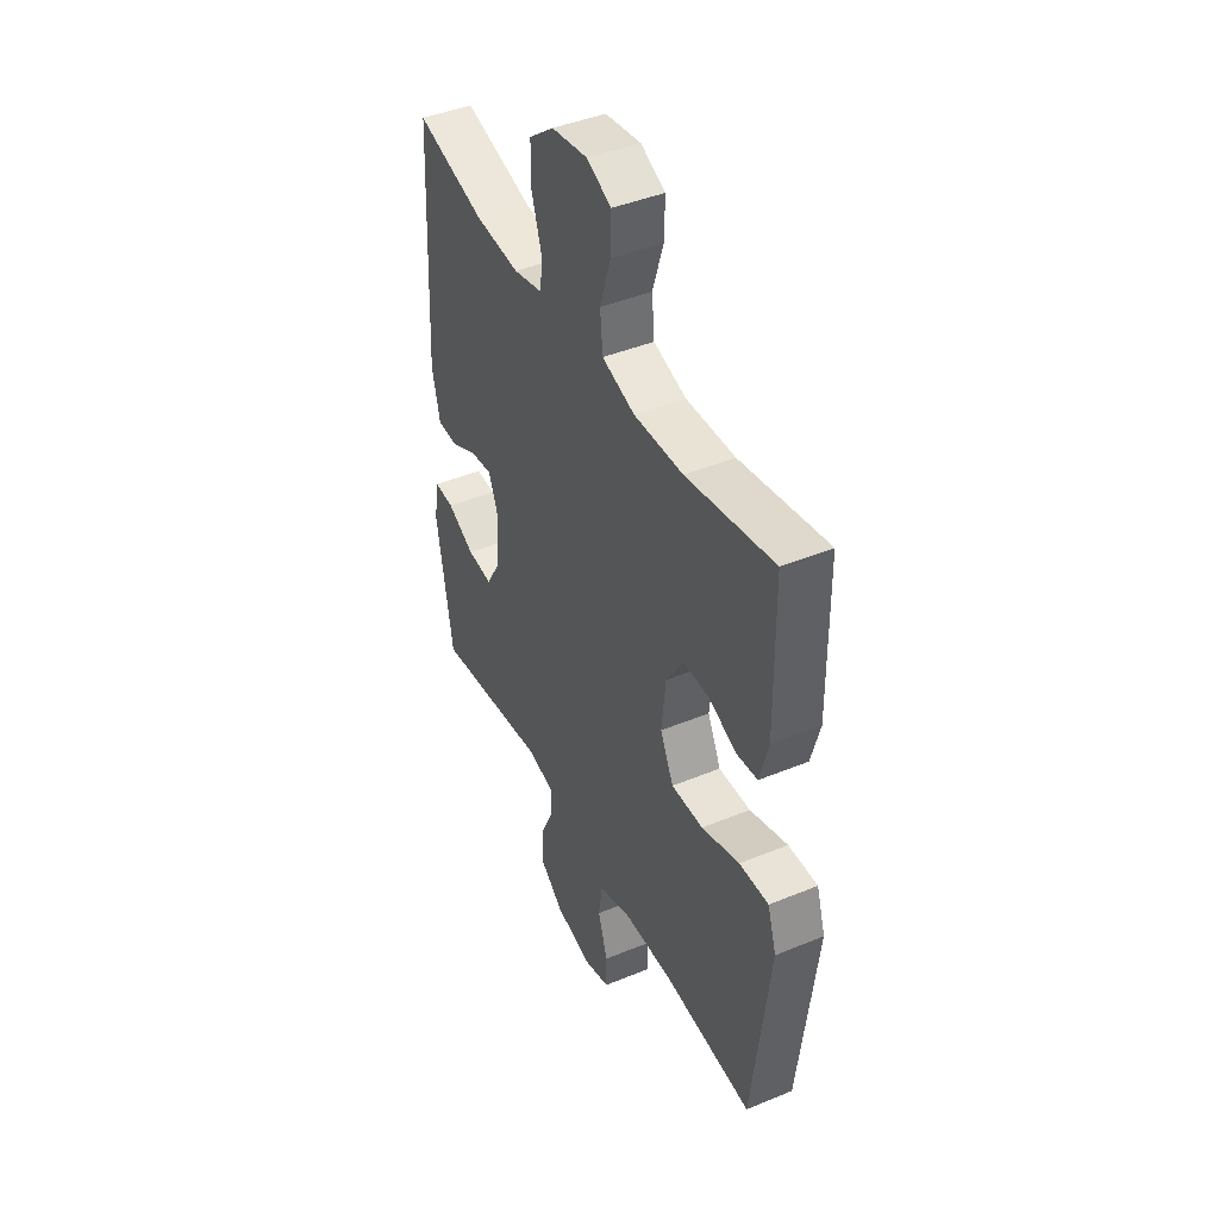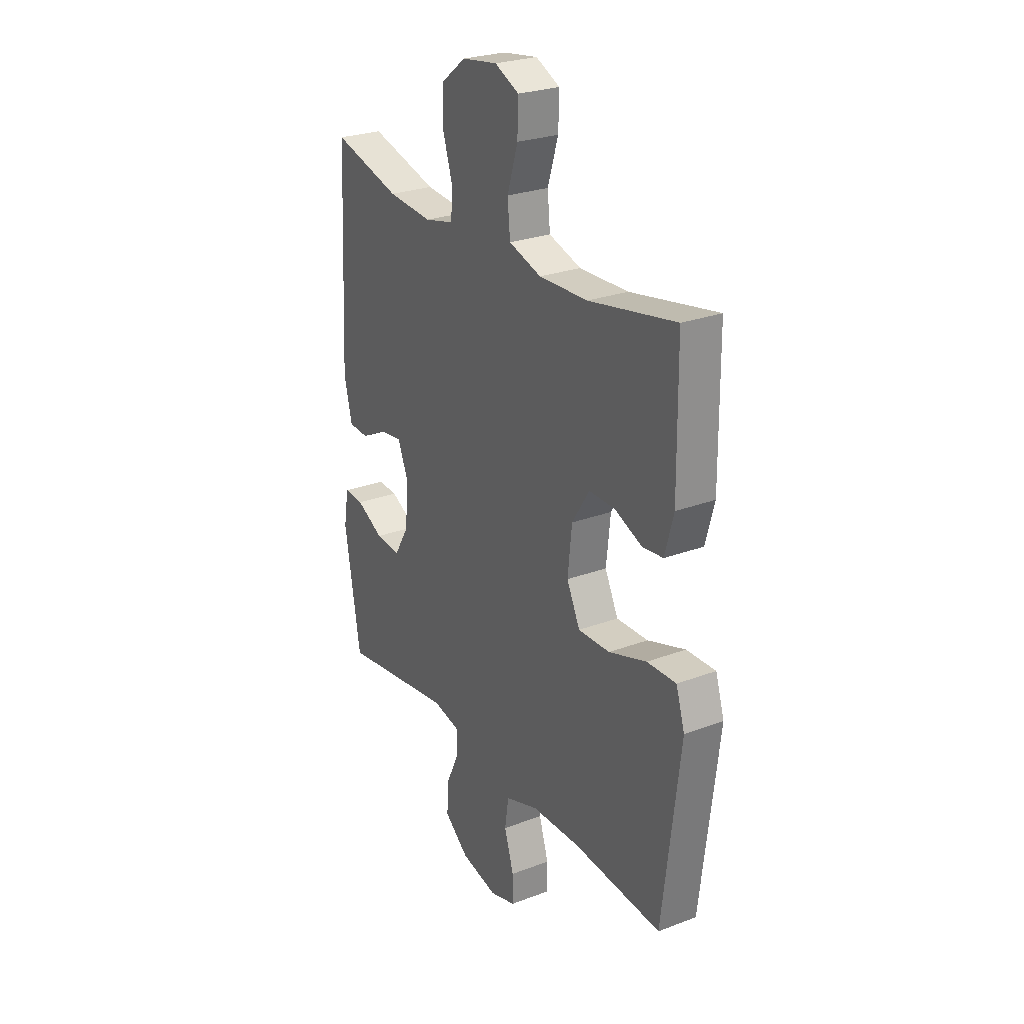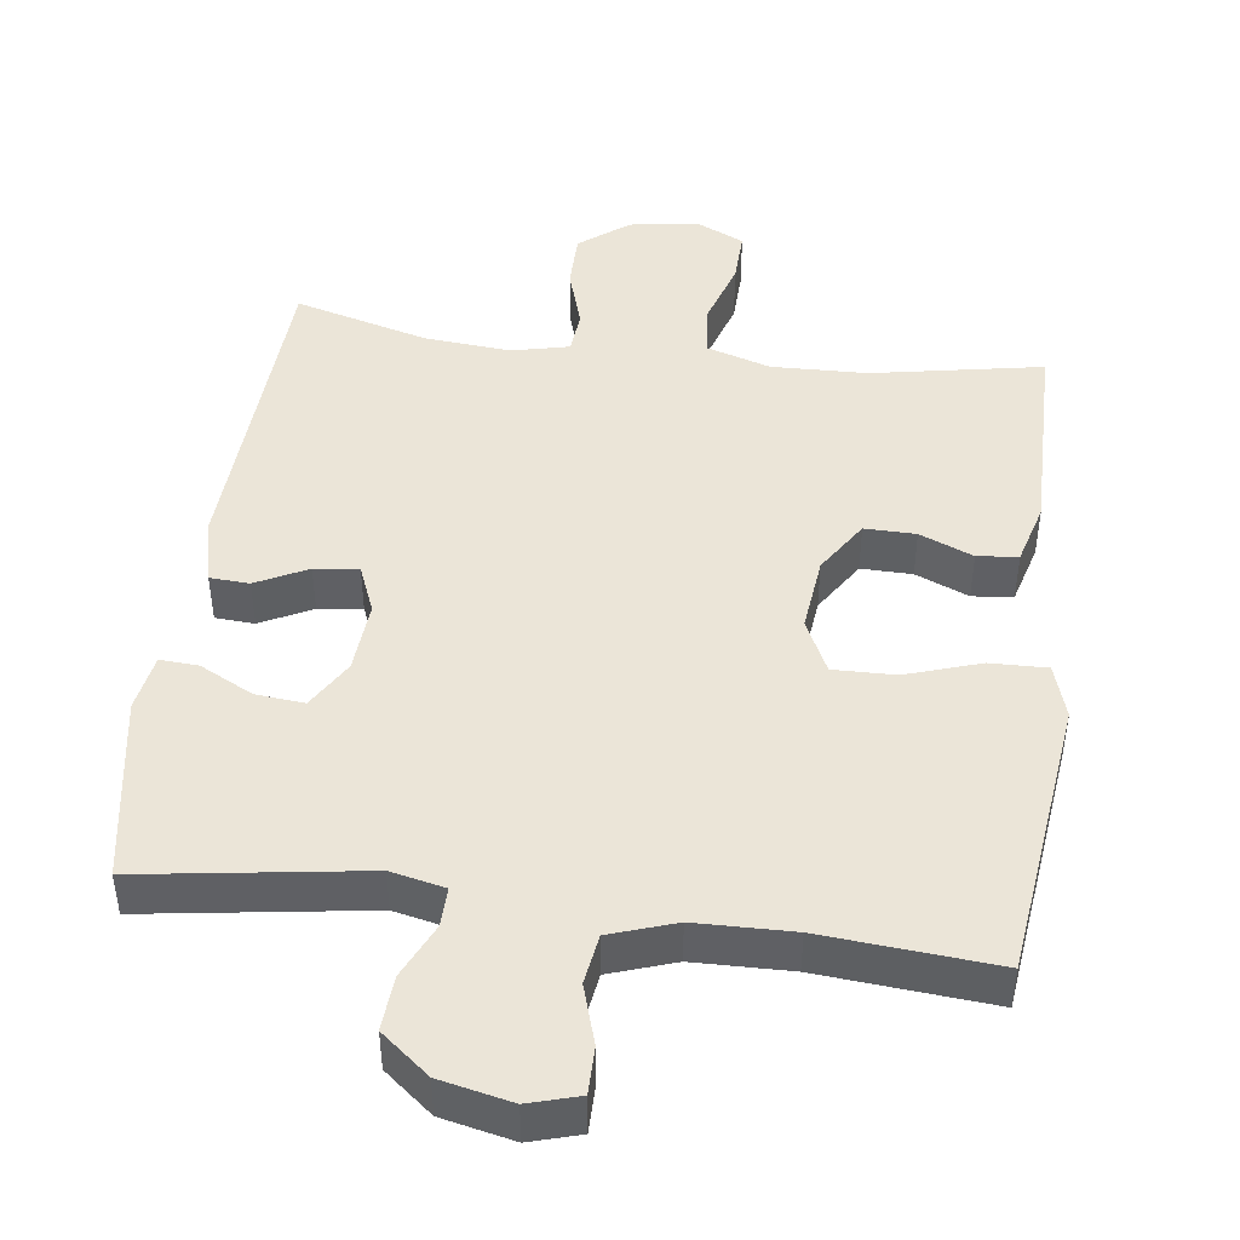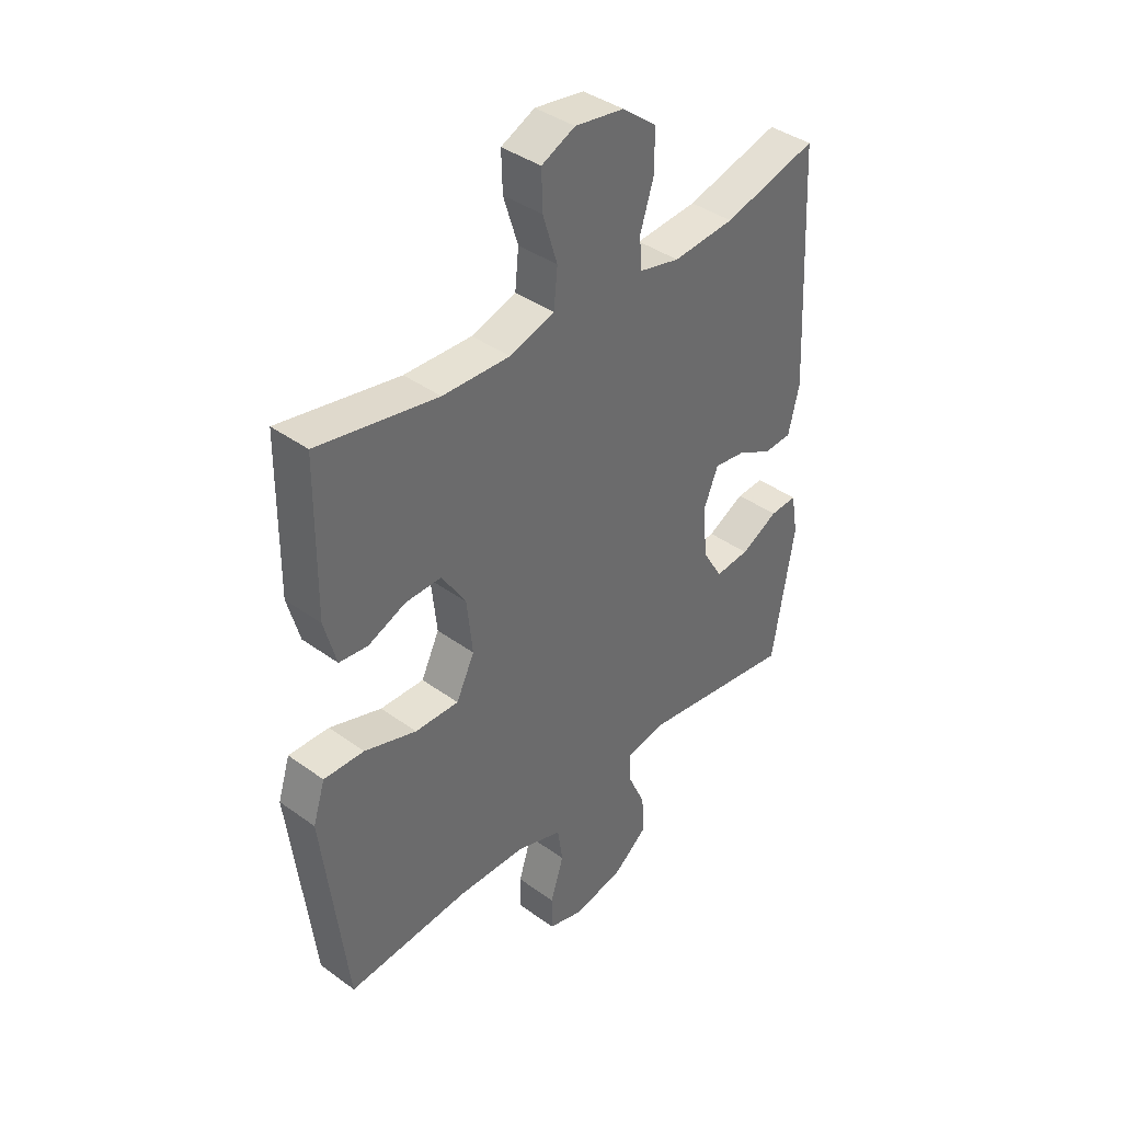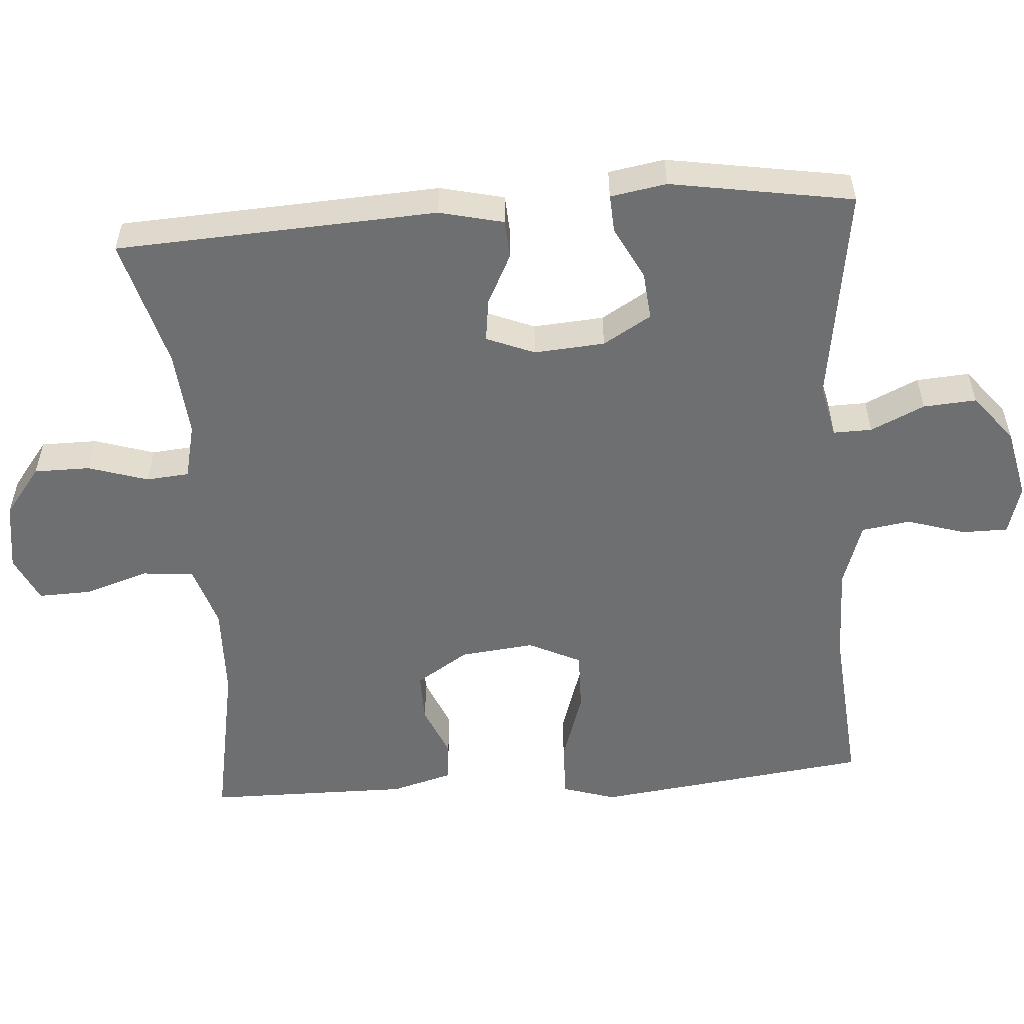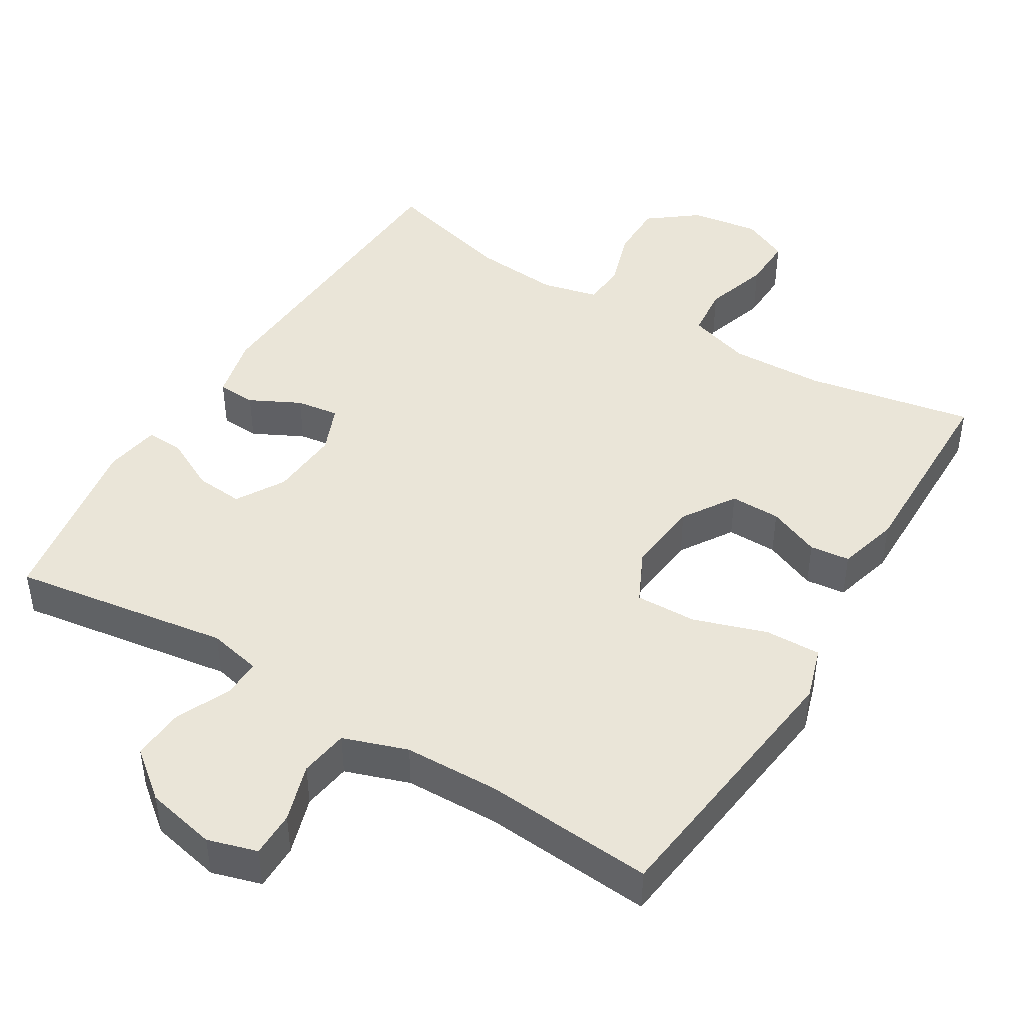
<metadata>
{"format":"obj","ext":"obj","renderer":"f3d","projection":"perspective","resolution":1024,"background":"white","views":[{"elev":43.3,"azim":-116.0,"up":"+Z"},{"elev":26.2,"azim":-120.8,"up":"+Z"},{"elev":45.6,"azim":-172.5,"up":"+Y"},{"elev":39.5,"azim":-48.0,"up":"+Z"},{"elev":-54.5,"azim":94.3,"up":"+Y"},{"elev":44.8,"azim":-148.7,"up":"+Y"}]}
</metadata>
<code>
v 0.5 0.07 -0.5
v 0.2 0.07 -0.455
v 0.127 0.07 -0.471
v 0.128 0.07 -0.524
v 0.162 0.07 -0.598
v 0.167 0.07 -0.671
v 0.102 0.07 -0.723
v 0.005 0.07 -0.744
v -0.063 0.07 -0.724
v -0.063 0.07 -0.661
v -0.038 0.07 -0.581
v -0.048 0.07 -0.514
v -0.136 0.07 -0.484
v -0.267 0.07 -0.481
v -0.5 0.07 -0.5
v -0.532 0.07 -0.236
v -0.546 0.07 -0.12
v -0.523 0.07 -0.047
v -0.446 0.07 -0.049
v -0.346 0.07 -0.082
v -0.262 0.07 -0.084
v -0.227 0.07 -0.012
v -0.238 0.07 0.09
v -0.284 0.07 0.162
v -0.353 0.07 0.161
v -0.425 0.07 0.131
v -0.48 0.07 0.137
v -0.503 0.07 0.221
v -0.5 0.07 0.5
v -0.27 0.07 0.457
v -0.141 0.07 0.453
v -0.055 0.07 0.48
v -0.048 0.07 0.551
v -0.076 0.07 0.64
v -0.078 0.07 0.712
v -0.014 0.07 0.742
v 0.08 0.07 0.728
v 0.146 0.07 0.677
v 0.146 0.07 0.6
v 0.12 0.07 0.518
v 0.125 0.07 0.459
v 0.202 0.07 0.441
v 0.32 0.07 0.451
v 0.5 0.07 0.5
v 0.522 0.07 0.059
v 0.501 0.07 -0.029
v 0.448 0.07 -0.032
v 0.379 0.07 0.003
v 0.32 0.07 0.011
v 0.293 0.07 -0.055
v 0.3 0.07 -0.152
v 0.339 0.07 -0.218
v 0.405 0.07 -0.212
v 0.477 0.07 -0.175
v 0.529 0.07 -0.172
v 0.542 0.07 -0.249
v 0.5 0 -0.5
v 0.2 0 -0.455
v 0.127 0 -0.471
v 0.128 0 -0.524
v 0.162 0 -0.598
v 0.167 0 -0.671
v 0.102 0 -0.723
v 0.005 0 -0.744
v -0.063 0 -0.724
v -0.063 0 -0.661
v -0.038 0 -0.581
v -0.048 0 -0.514
v -0.136 0 -0.484
v -0.267 0 -0.481
v -0.5 0 -0.5
v -0.532 0 -0.236
v -0.546 0 -0.12
v -0.523 0 -0.047
v -0.446 0 -0.049
v -0.346 0 -0.082
v -0.262 0 -0.084
v -0.227 0 -0.012
v -0.238 0 0.09
v -0.284 0 0.162
v -0.353 0 0.161
v -0.425 0 0.131
v -0.48 0 0.137
v -0.503 0 0.221
v -0.5 0 0.5
v -0.27 0 0.457
v -0.141 0 0.453
v -0.055 0 0.48
v -0.048 0 0.551
v -0.076 0 0.64
v -0.078 0 0.712
v -0.014 0 0.742
v 0.08 0 0.728
v 0.146 0 0.677
v 0.146 0 0.6
v 0.12 0 0.518
v 0.125 0 0.459
v 0.202 0 0.441
v 0.32 0 0.451
v 0.5 0 0.5
v 0.522 0 0.059
v 0.501 0 -0.029
v 0.448 0 -0.032
v 0.379 0 0.003
v 0.32 0 0.011
v 0.293 0 -0.055
v 0.3 0 -0.152
v 0.339 0 -0.218
v 0.405 0 -0.212
v 0.477 0 -0.175
v 0.529 0 -0.172
v 0.542 0 -0.249
f 53 54 55 56
f 52 53 56 1
f 51 52 1 2
f 50 51 2 3
f 45 46 47 48
f 43 44 45 48
f 42 43 48 49
f 41 42 49 50
f 37 38 39 40
f 37 40 41
f 36 37 41
f 33 34 35 36
f 32 33 36 41
f 31 32 41 50
f 27 28 29 30
f 25 26 27 30
f 24 25 30 31
f 23 24 31 50
f 17 18 19 20
f 17 20 21
f 14 15 16 17
f 13 14 17 21
f 12 13 21 22
f 8 9 10 11
f 8 11 12
f 7 8 12
f 4 5 6 7
f 3 4 7 12
f 22 23 50
f 3 12 22 50
f 112 111 110 109
f 57 112 109 108
f 58 57 108 107
f 59 58 107 106
f 104 103 102 101
f 104 101 100 99
f 105 104 99 98
f 106 105 98 97
f 96 95 94 93
f 97 96 93
f 97 93 92
f 92 91 90 89
f 97 92 89 88
f 106 97 88 87
f 86 85 84 83
f 86 83 82 81
f 87 86 81 80
f 106 87 80 79
f 76 75 74 73
f 77 76 73
f 73 72 71 70
f 77 73 70 69
f 78 77 69 68
f 67 66 65 64
f 68 67 64
f 68 64 63
f 63 62 61 60
f 68 63 60 59
f 106 79 78
f 106 78 68 59
f 1 57 58 2
f 2 58 59 3
f 3 59 60 4
f 4 60 61 5
f 5 61 62 6
f 6 62 63 7
f 7 63 64 8
f 8 64 65 9
f 9 65 66 10
f 10 66 67 11
f 11 67 68 12
f 12 68 69 13
f 13 69 70 14
f 14 70 71 15
f 15 71 72 16
f 16 72 73 17
f 17 73 74 18
f 18 74 75 19
f 19 75 76 20
f 20 76 77 21
f 21 77 78 22
f 22 78 79 23
f 23 79 80 24
f 24 80 81 25
f 25 81 82 26
f 26 82 83 27
f 27 83 84 28
f 28 84 85 29
f 29 85 86 30
f 30 86 87 31
f 31 87 88 32
f 32 88 89 33
f 33 89 90 34
f 34 90 91 35
f 35 91 92 36
f 36 92 93 37
f 37 93 94 38
f 38 94 95 39
f 39 95 96 40
f 40 96 97 41
f 41 97 98 42
f 42 98 99 43
f 43 99 100 44
f 44 100 101 45
f 45 101 102 46
f 46 102 103 47
f 47 103 104 48
f 48 104 105 49
f 49 105 106 50
f 50 106 107 51
f 51 107 108 52
f 52 108 109 53
f 53 109 110 54
f 54 110 111 55
f 55 111 112 56
f 56 112 57 1

</code>
